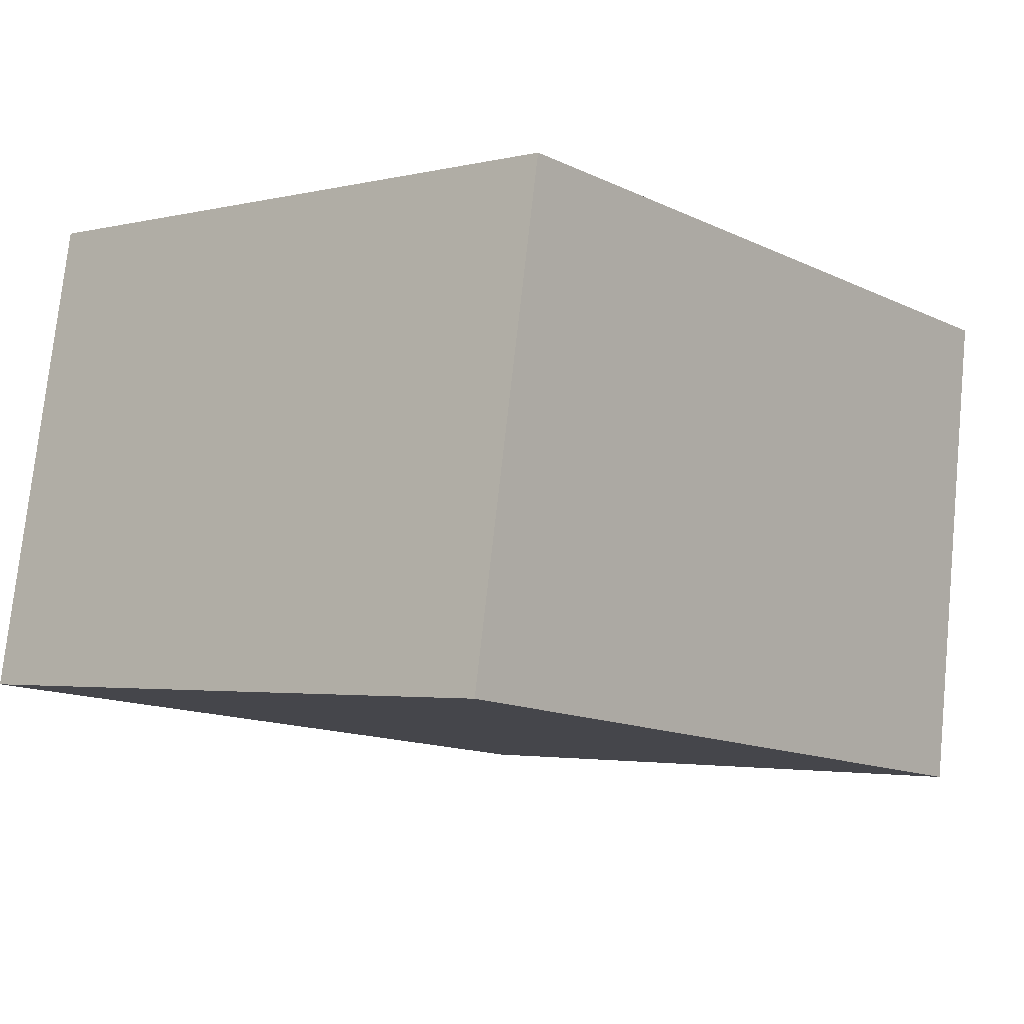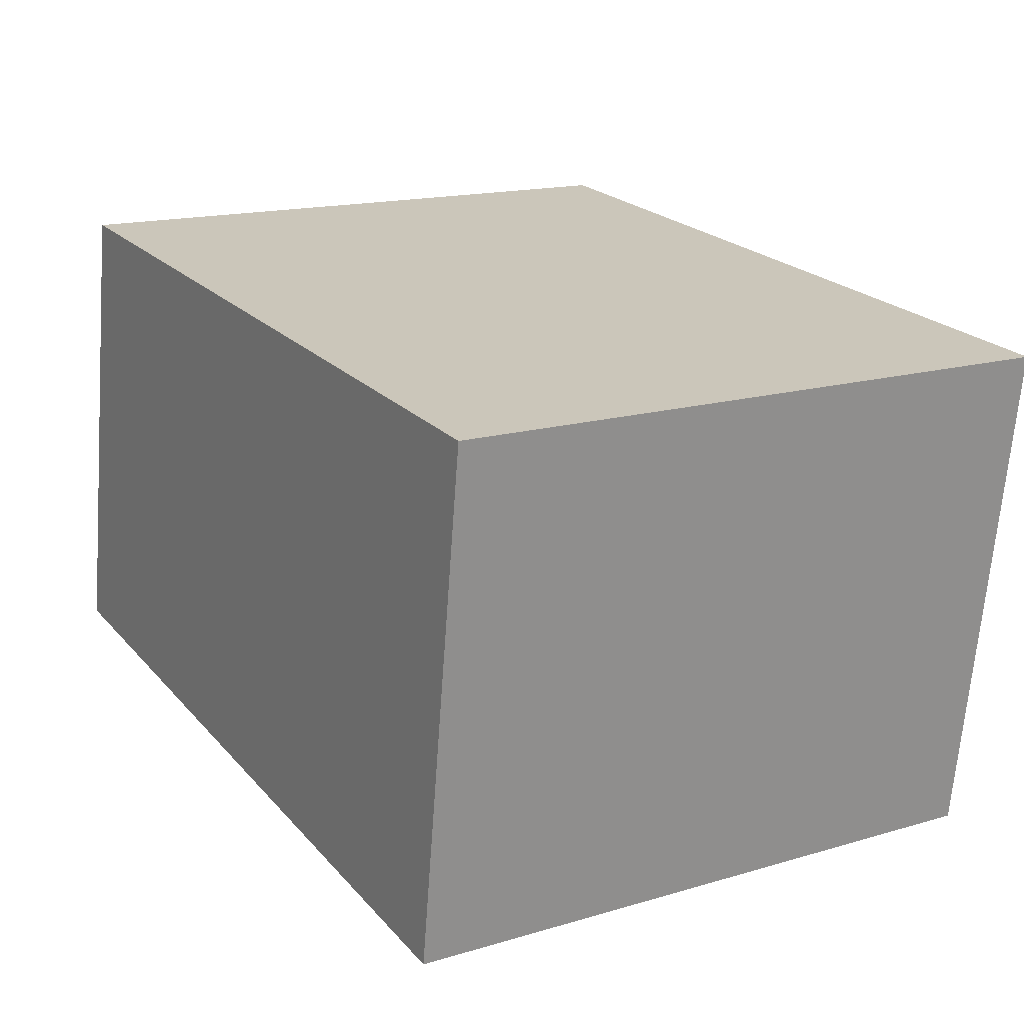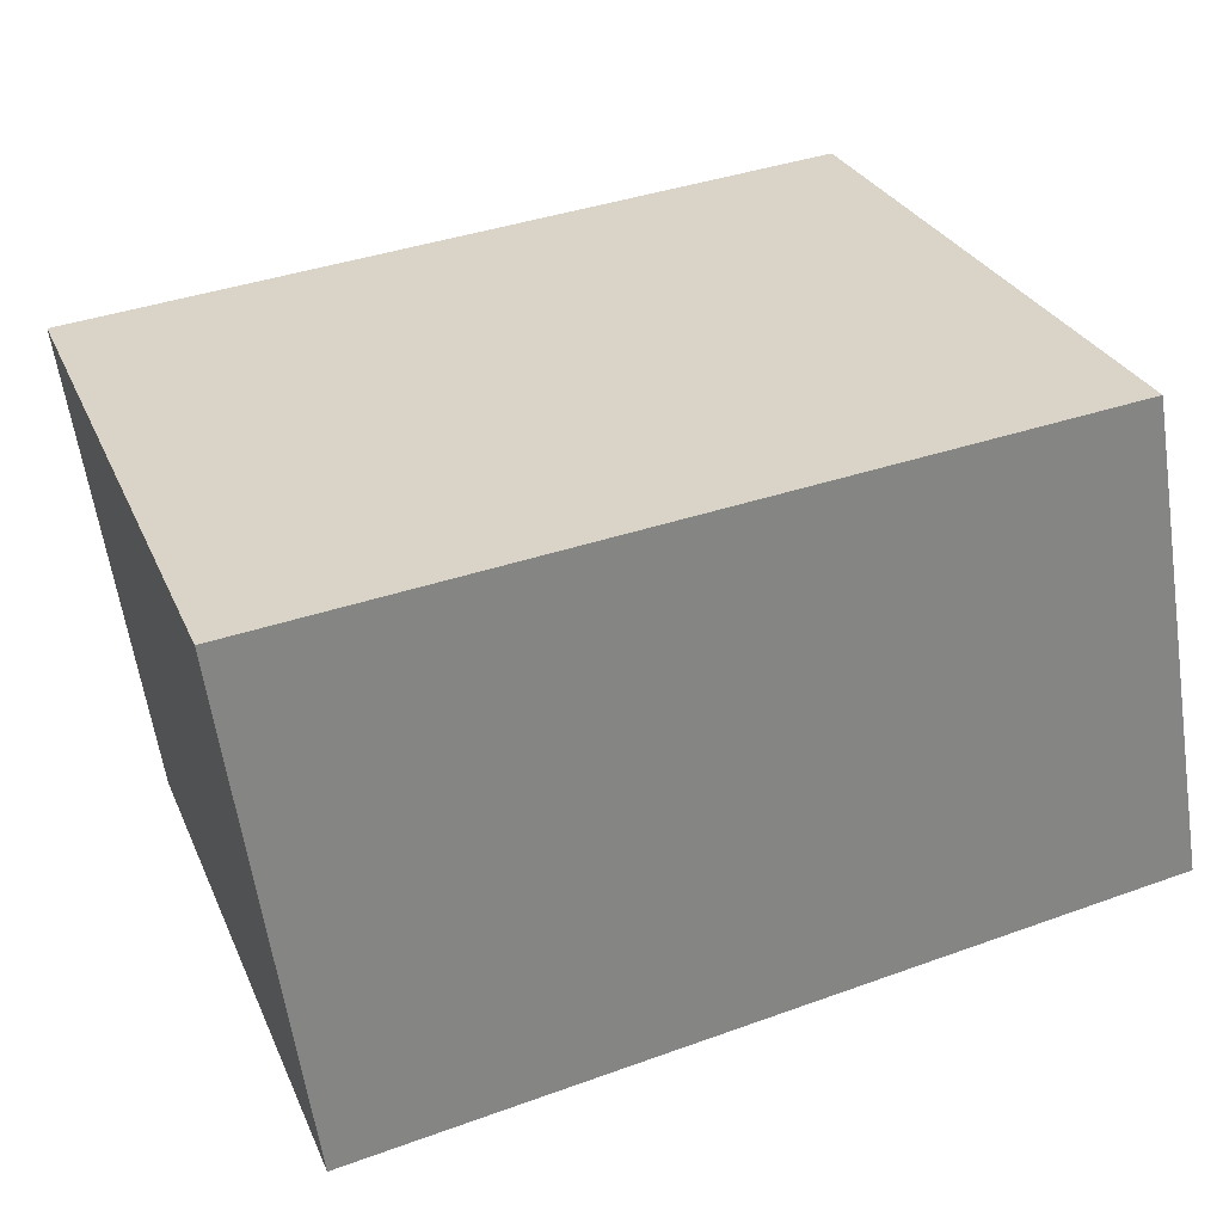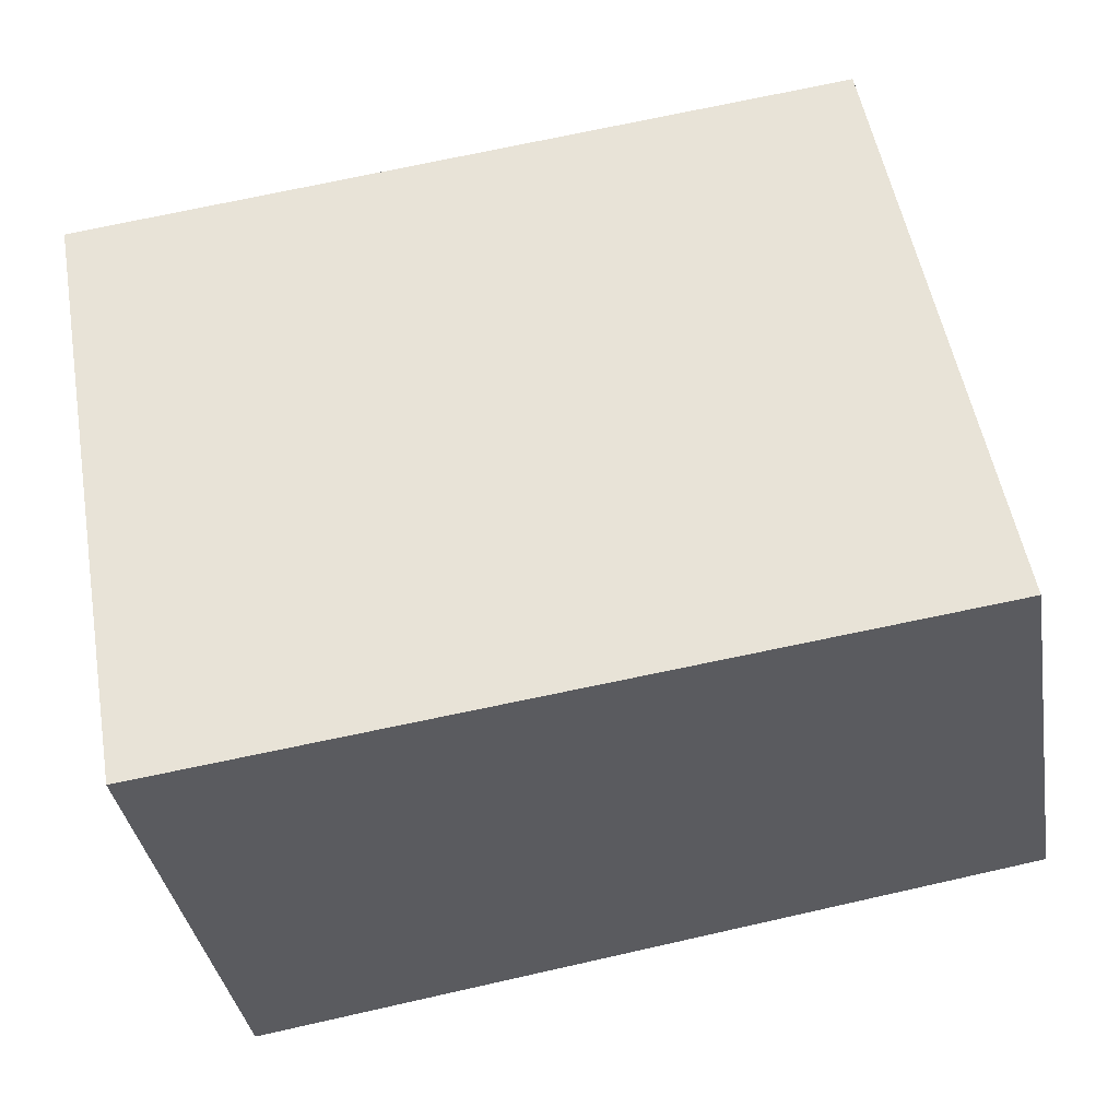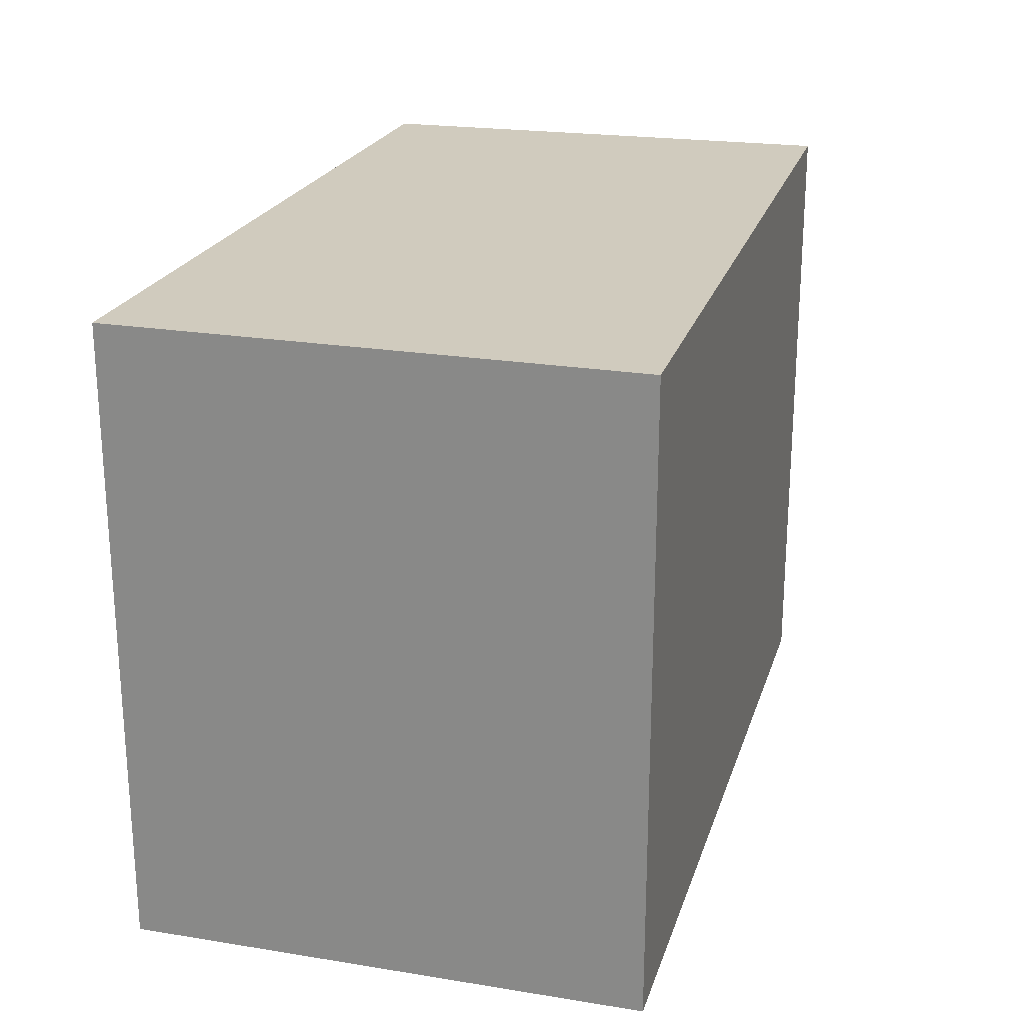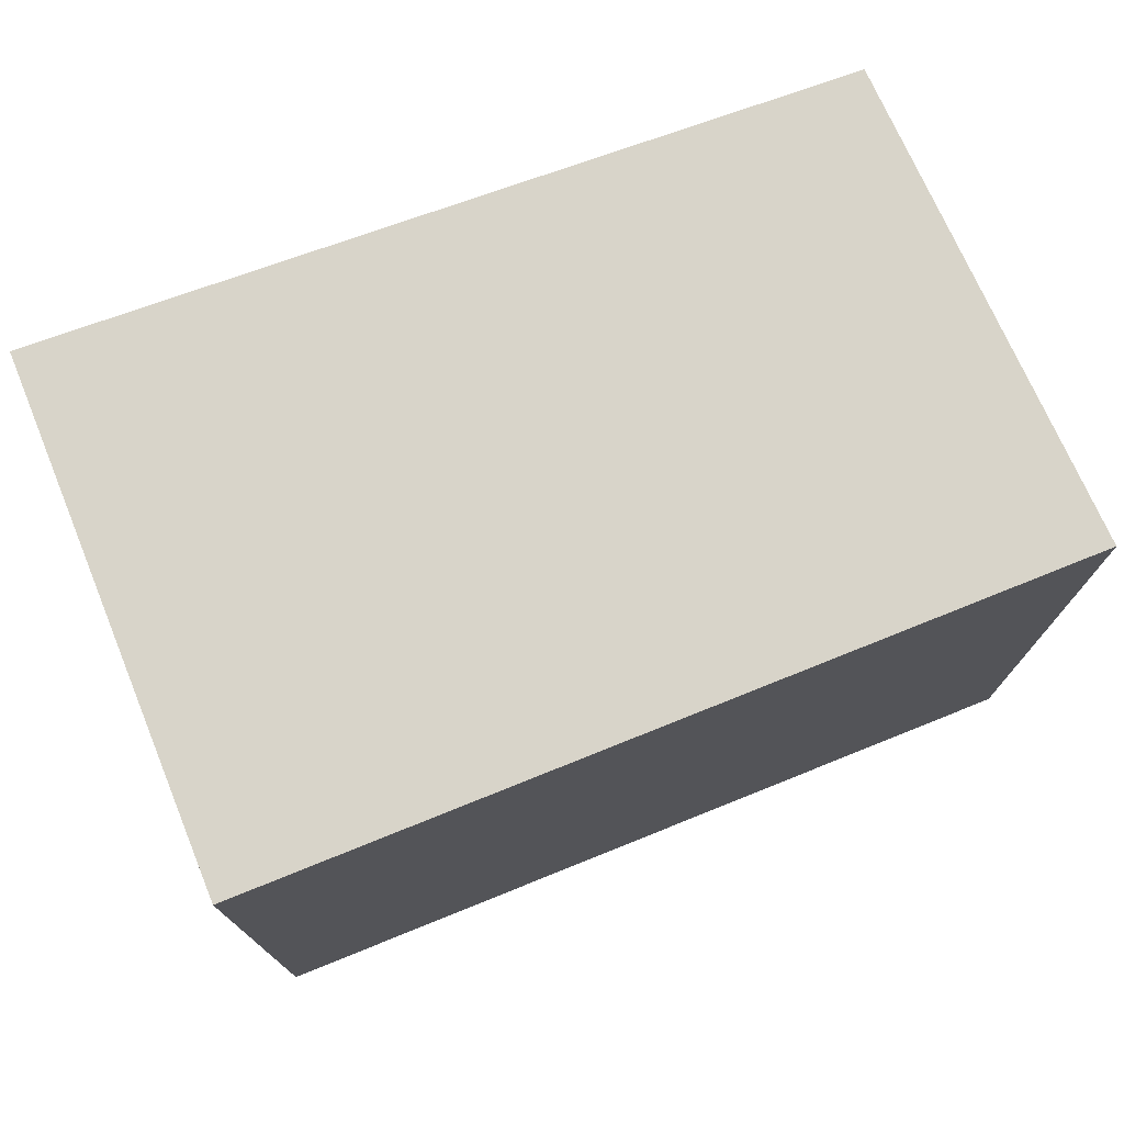
<metadata>
{"format":"obj","ext":"obj","renderer":"f3d","projection":"perspective","resolution":1024,"background":"white","views":[{"elev":-2.8,"azim":-50.6,"up":"+Z"},{"elev":16.1,"azim":58.6,"up":"+Z"},{"elev":28.5,"azim":159.8,"up":"+Z"},{"elev":53.7,"azim":169.9,"up":"+Z"},{"elev":23.3,"azim":113.4,"up":"+Y"},{"elev":75.1,"azim":165.9,"up":"+Y"}]}
</metadata>
<code>
v  3.382 2.682 -0.463
v  0.36 2.682 2.004
v  3.681 2.682 1.682
v  0 2.682 1.642e-16
v  3.681 -1.03e-16 1.682
v  3.382 2.835e-17 -0.463
v  0 0 0
v  0.36 -1.227e-16 2.004
g defaultobject
f 1 2 3
f 2 1 4
f 5 1 3
f 1 5 6
f 6 4 1
f 4 6 7
f 7 2 4
f 2 7 8
f 8 3 2
f 3 8 5
f 8 6 5
f 6 8 7

</code>
